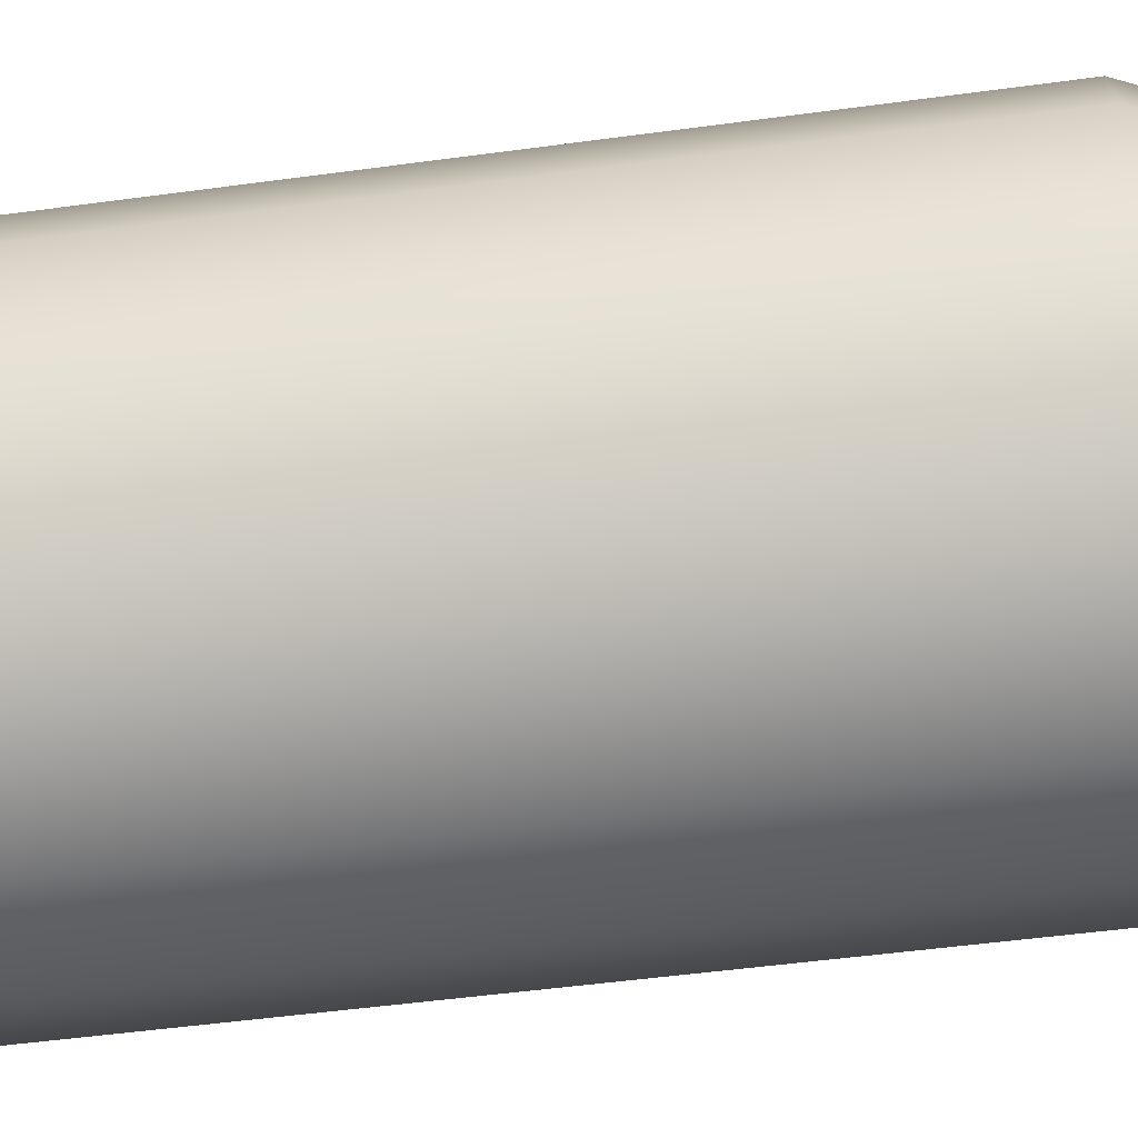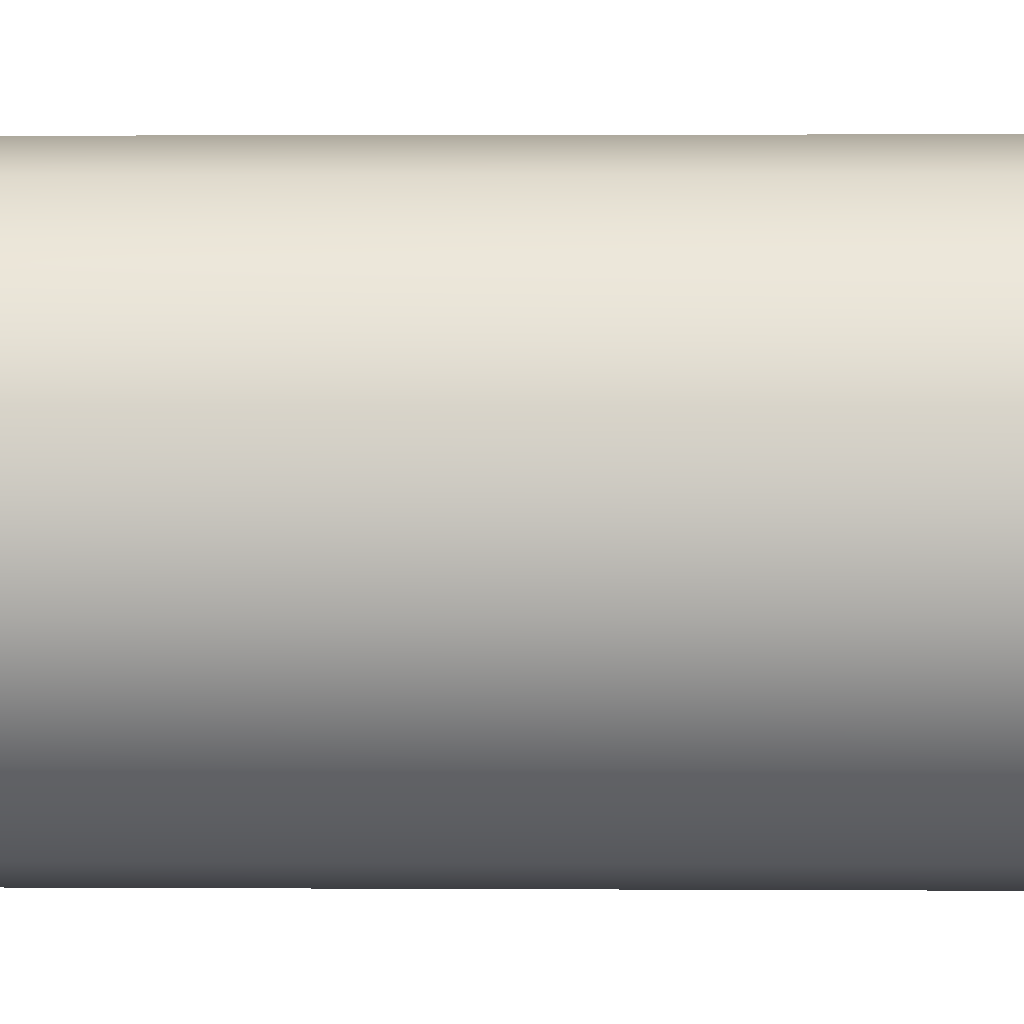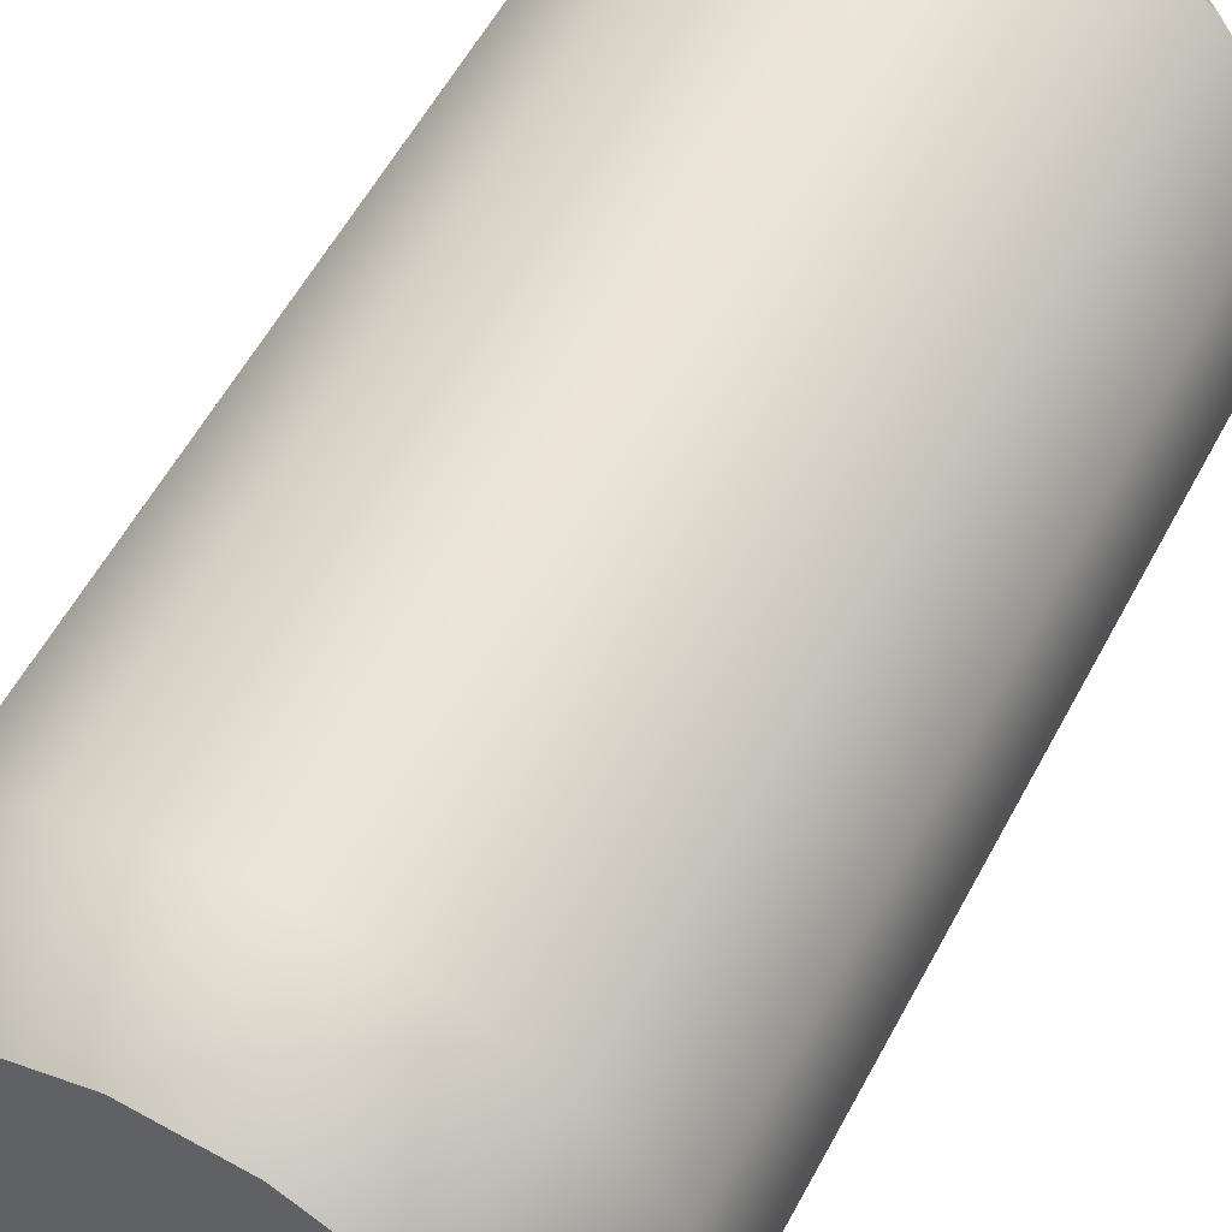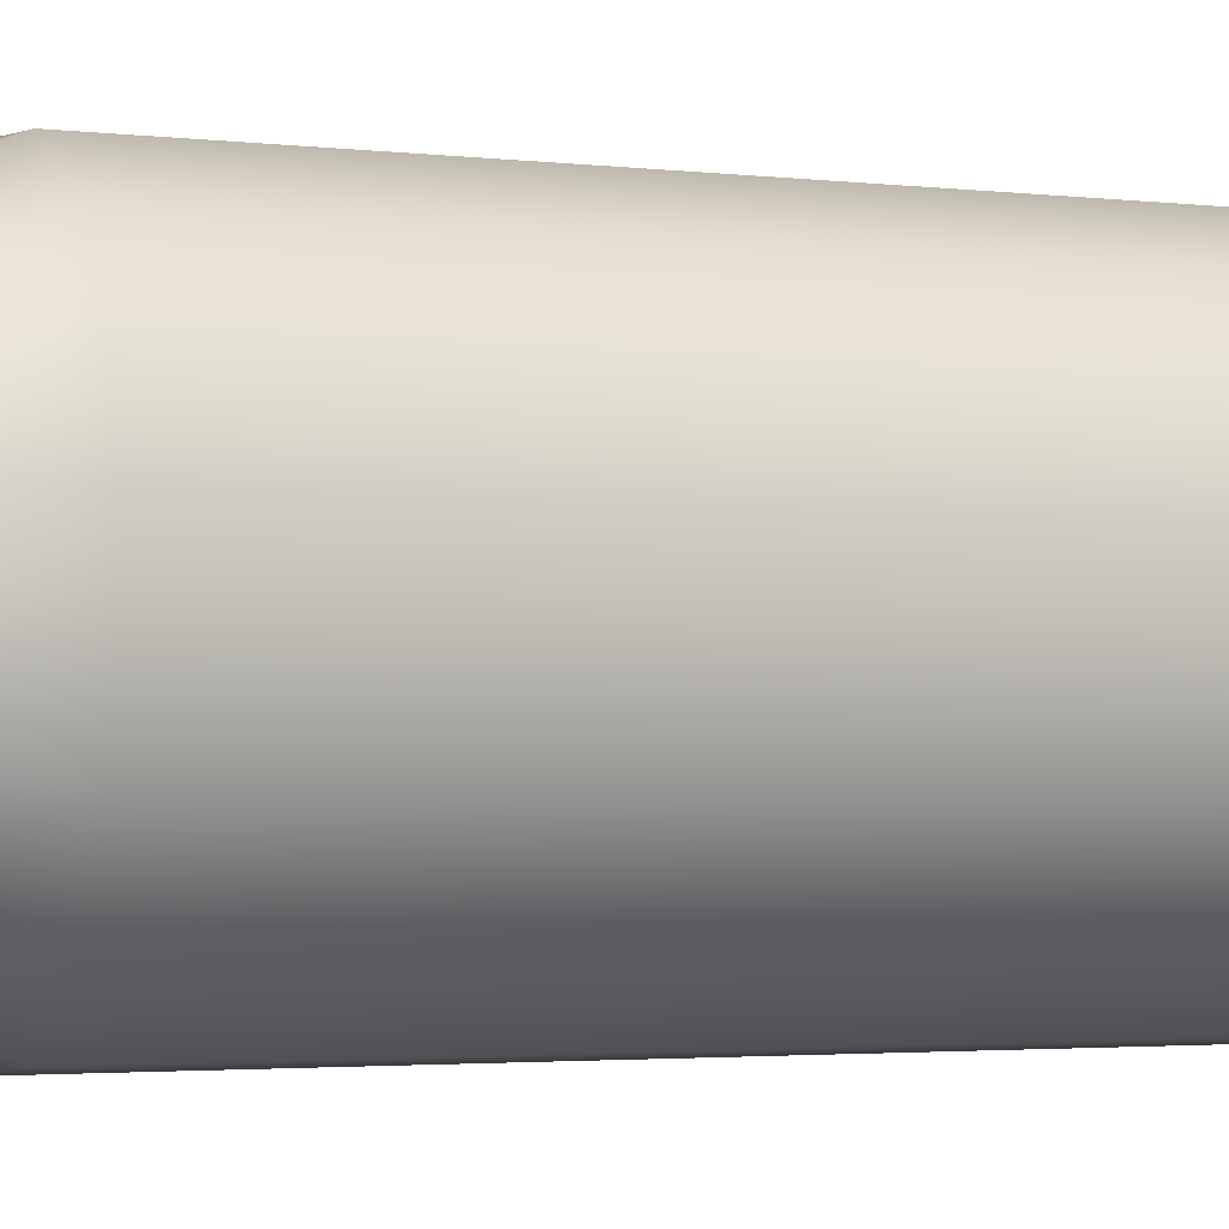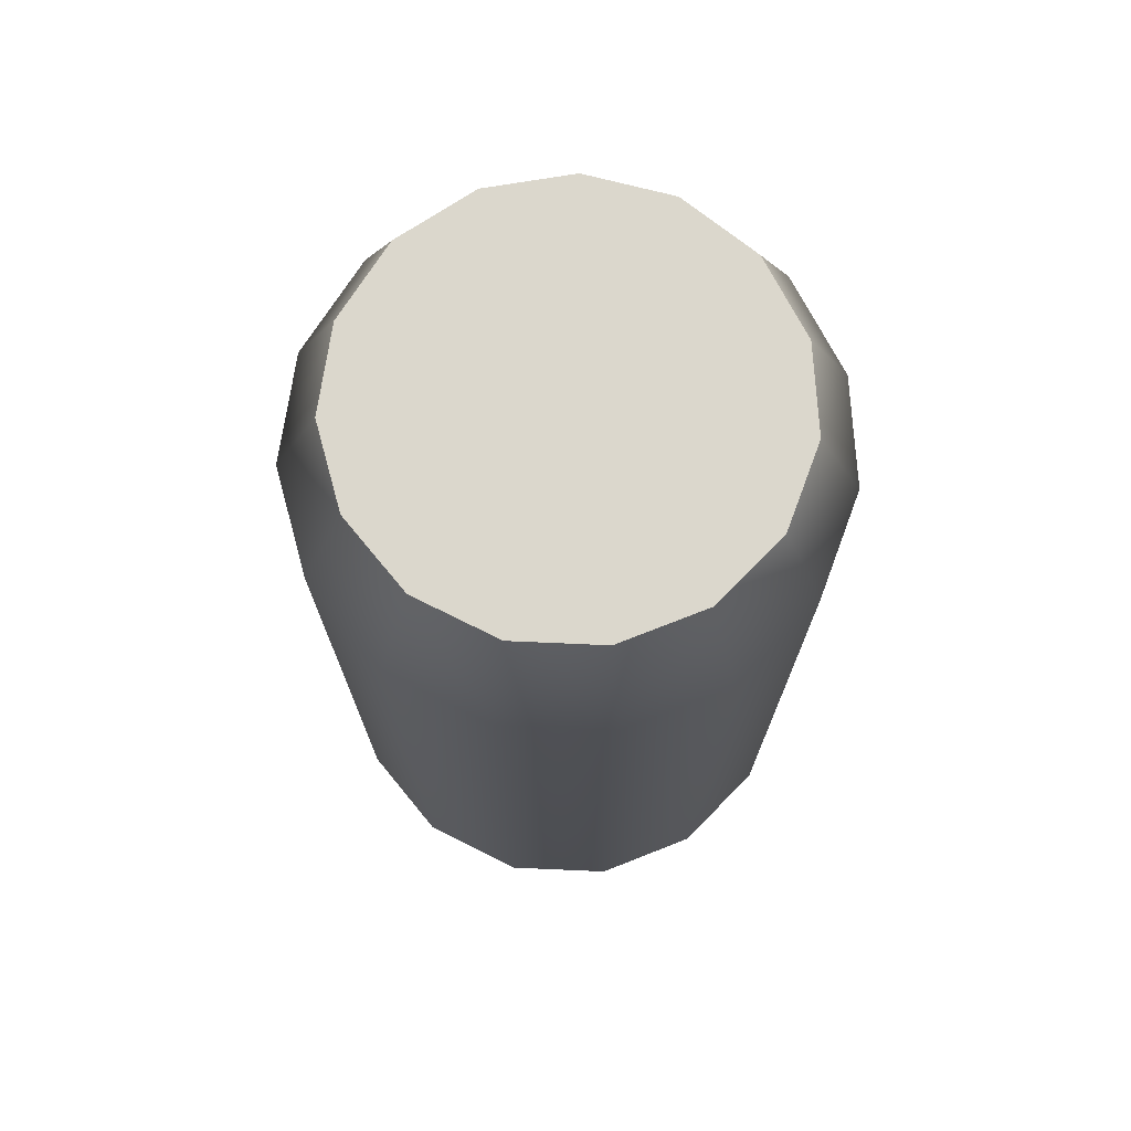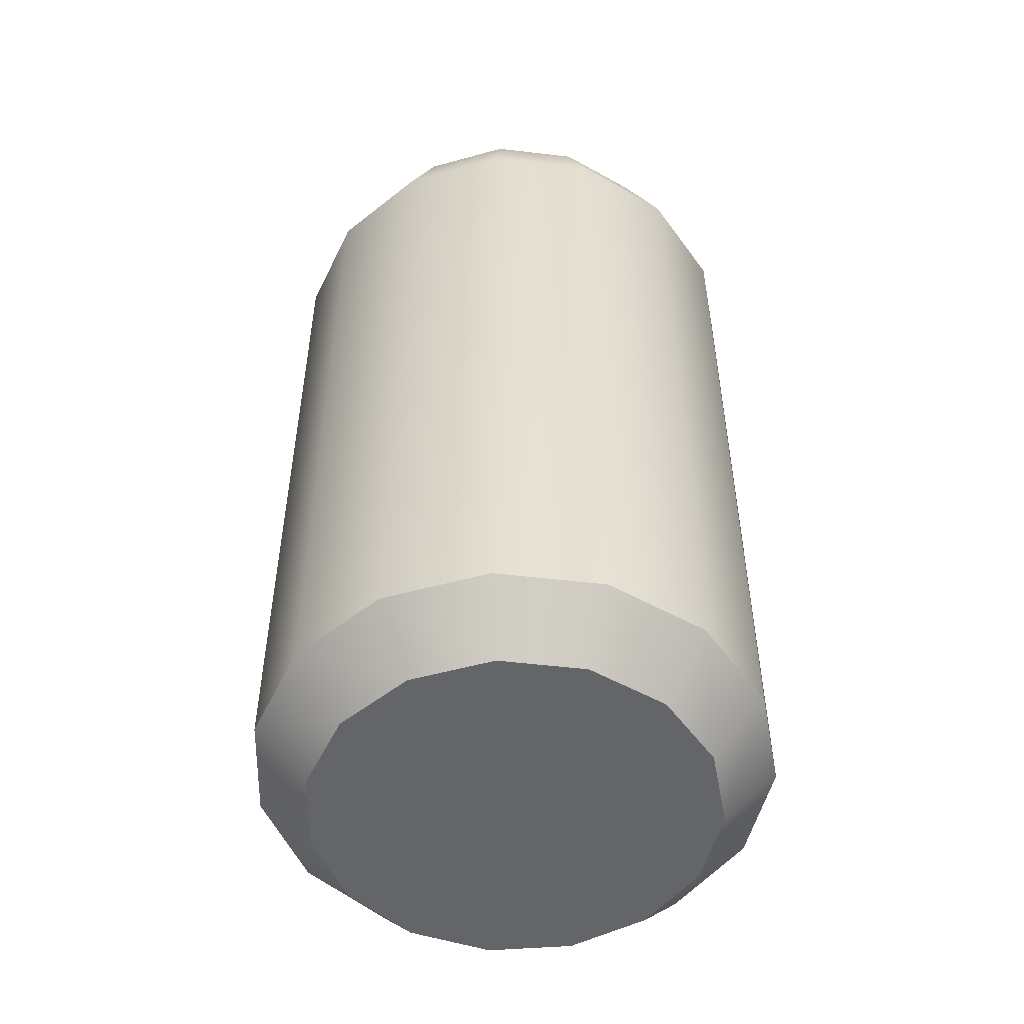
<metadata>
{"format":"obj","ext":"obj","renderer":"f3d","projection":"perspective","resolution":1024,"background":"white","views":[{"elev":-50.2,"azim":-81.5,"up":"+Y"},{"elev":2.4,"azim":-88.8,"up":"+Y"},{"elev":57.3,"azim":27.9,"up":"+Y"},{"elev":-2.8,"azim":67.8,"up":"+Y"},{"elev":73.3,"azim":176.5,"up":"+Z"},{"elev":-51.5,"azim":-145.3,"up":"+Z"}]}
</metadata>
<code>
g default
v 3.003 1.337 0.7213
v 2.2 2.443 0.7213
v 1.016 3.127 0.7213
v -0.3436 3.269 0.7213
v -1.644 2.847 0.7213
v -2.66 1.932 0.7213
v -3.216 0.6835 0.7213
v -3.216 -0.6835 0.7213
v -2.66 -1.932 0.7213
v -1.644 -2.847 0.7213
v -0.3436 -3.269 0.7213
v 1.016 -3.127 0.7213
v 2.2 -2.443 0.7213
v 3.003 -1.337 0.7213
v 3.287 0 0.7213
v 3.003 1.337 10.58
v 2.2 2.443 10.58
v 1.016 3.127 10.58
v -0.3436 3.269 10.58
v -1.644 2.847 10.58
v -2.66 1.932 10.58
v -3.216 0.6835 10.58
v -3.216 -0.6835 10.58
v -2.66 -1.932 10.58
v -1.644 -2.847 10.58
v -0.3436 -3.269 10.58
v 1.016 -3.127 10.58
v 2.2 -2.443 10.58
v 3.003 -1.337 10.58
v 3.287 0 10.58
v 2.36 1.051 0
v 1.728 1.919 0
v 0 0 0
v 0.7982 2.456 0
v -0.27 2.569 0
v -1.291 2.237 0
v -2.09 1.518 0
v -2.526 0.537 0
v -2.526 -0.537 0
v -2.09 -1.518 0
v -1.291 -2.237 0
v -0.27 -2.569 0
v 0.7982 -2.456 0
v 1.728 -1.919 0
v 2.36 -1.051 0
v 2.583 0 0
v 2.463 1.097 11.99
v 1.804 2.004 11.99
v 0 0 11.99
v 0.8331 2.564 11.99
v -0.2818 2.681 11.99
v -1.348 2.335 11.99
v -2.181 1.585 11.99
v -2.637 0.5606 11.99
v -2.637 -0.5605 11.99
v -2.181 -1.585 11.99
v -1.348 -2.335 11.99
v -0.2818 -2.681 11.99
v 0.8331 -2.564 11.99
v 1.804 -2.004 11.99
v 2.463 -1.097 11.99
v 2.696 0 11.99
g bottle_cola_aluminum_Physx_1
f 1 2 16
f 16 2 17
f 2 3 17
f 17 3 18
f 3 4 18
f 18 4 19
f 4 5 19
f 19 5 20
f 5 6 20
f 20 6 21
f 6 7 21
f 21 7 22
f 7 8 22
f 22 8 23
f 8 9 23
f 23 9 24
f 9 10 24
f 24 10 25
f 10 11 25
f 25 11 26
f 11 12 26
f 26 12 27
f 12 13 27
f 27 13 28
f 13 14 28
f 28 14 29
f 14 15 29
f 29 15 30
f 15 1 30
f 30 1 16
f 32 31 33
f 34 32 33
f 35 34 33
f 36 35 33
f 37 36 33
f 38 37 33
f 39 38 33
f 40 39 33
f 41 40 33
f 42 41 33
f 43 42 33
f 44 43 33
f 45 44 33
f 46 45 33
f 31 46 33
f 47 48 49
f 48 50 49
f 50 51 49
f 51 52 49
f 52 53 49
f 53 54 49
f 54 55 49
f 55 56 49
f 56 57 49
f 57 58 49
f 58 59 49
f 59 60 49
f 60 61 49
f 61 62 49
f 62 47 49
f 2 1 32
f 32 1 31
f 3 2 34
f 34 2 32
f 4 3 35
f 35 3 34
f 5 4 36
f 36 4 35
f 6 5 37
f 37 5 36
f 7 6 38
f 38 6 37
f 8 7 39
f 39 7 38
f 9 8 40
f 40 8 39
f 10 9 41
f 41 9 40
f 11 10 42
f 42 10 41
f 12 11 43
f 43 11 42
f 13 12 44
f 44 12 43
f 14 13 45
f 45 13 44
f 15 14 46
f 46 14 45
f 1 15 31
f 31 15 46
f 16 17 47
f 47 17 48
f 17 18 48
f 48 18 50
f 18 19 50
f 50 19 51
f 19 20 51
f 51 20 52
f 20 21 52
f 52 21 53
f 21 22 53
f 53 22 54
f 22 23 54
f 54 23 55
f 23 24 55
f 55 24 56
f 24 25 56
f 56 25 57
f 25 26 57
f 57 26 58
f 26 27 58
f 58 27 59
f 27 28 59
f 59 28 60
f 28 29 60
f 60 29 61
f 29 30 61
f 61 30 62
f 30 16 62
f 62 16 47

</code>
